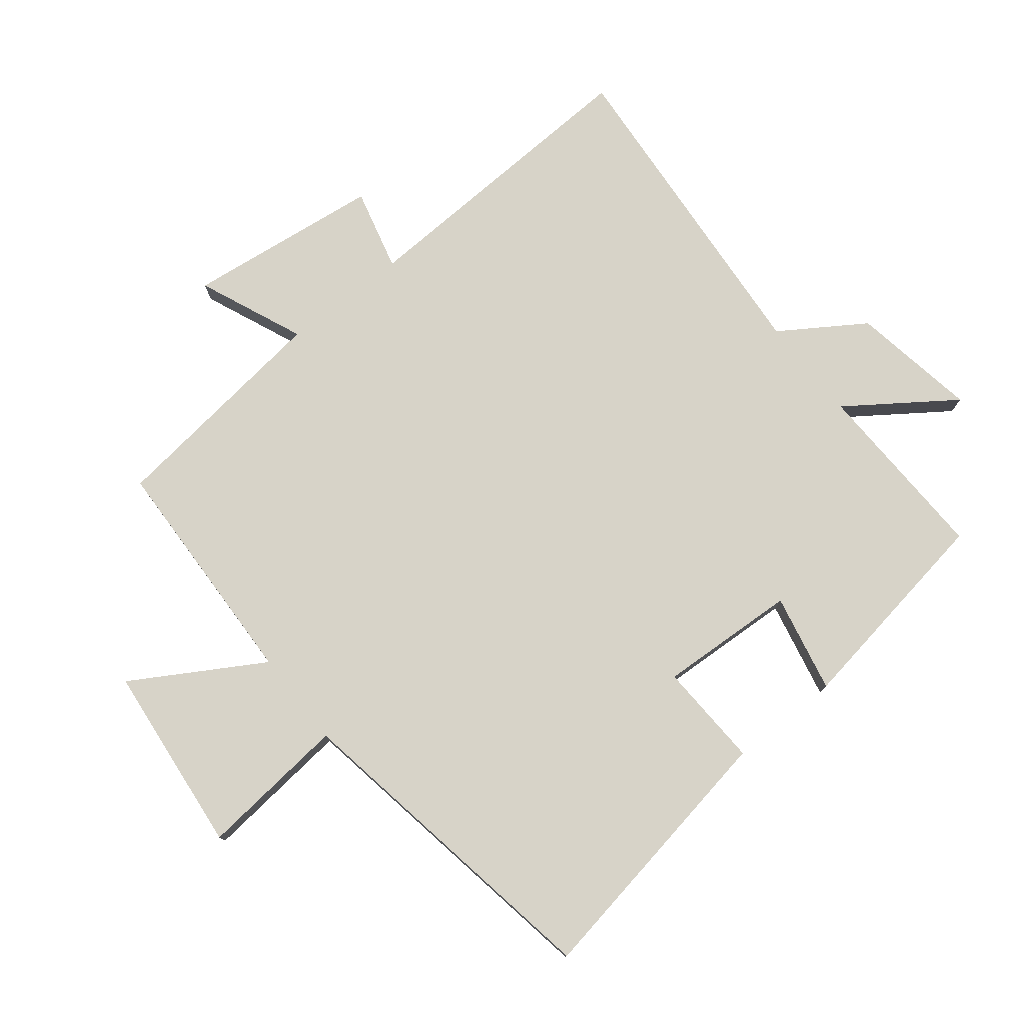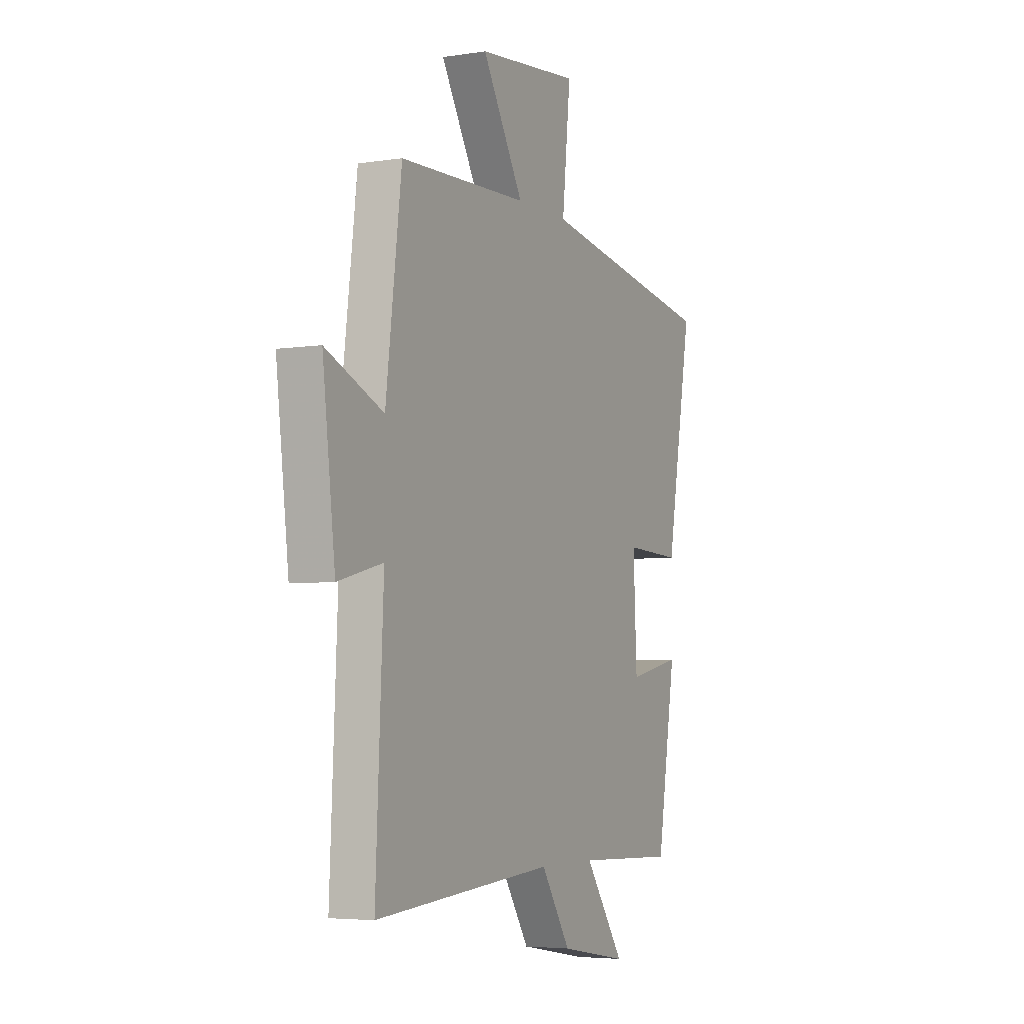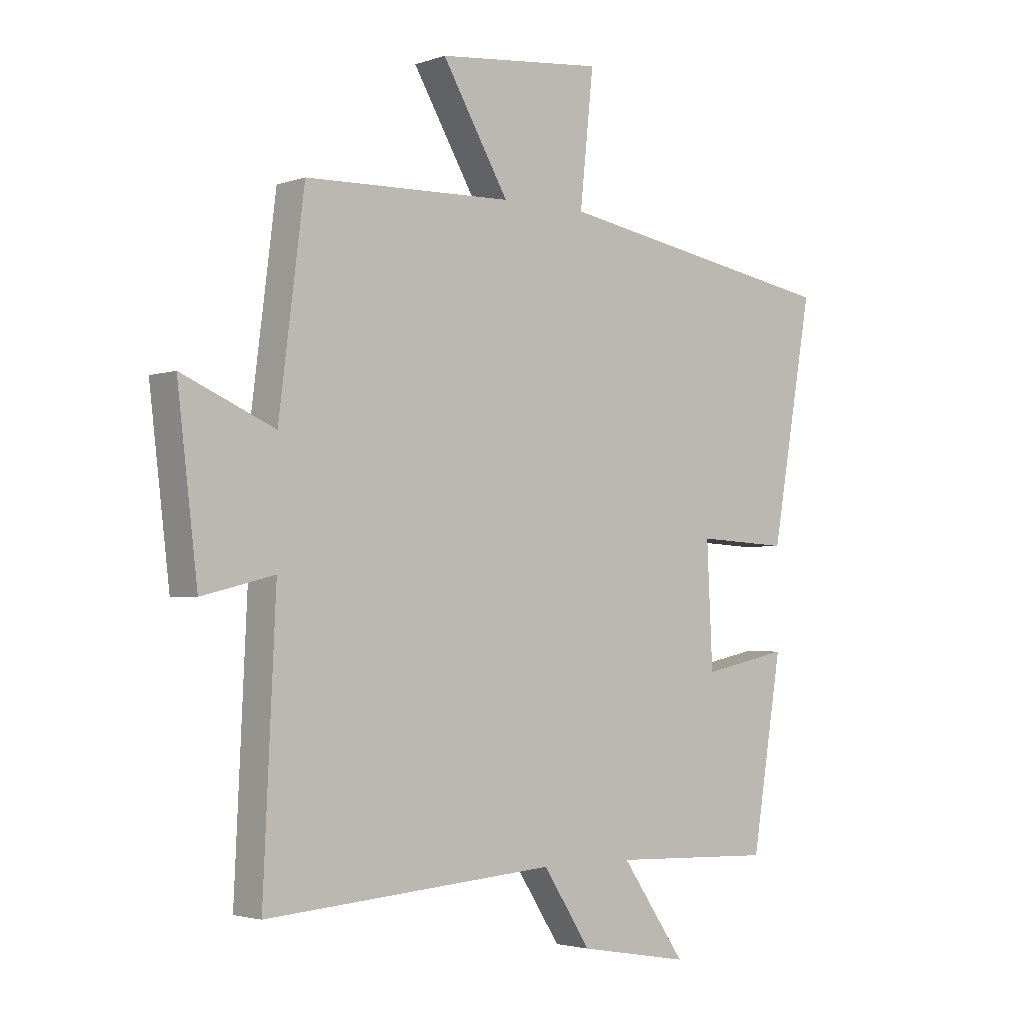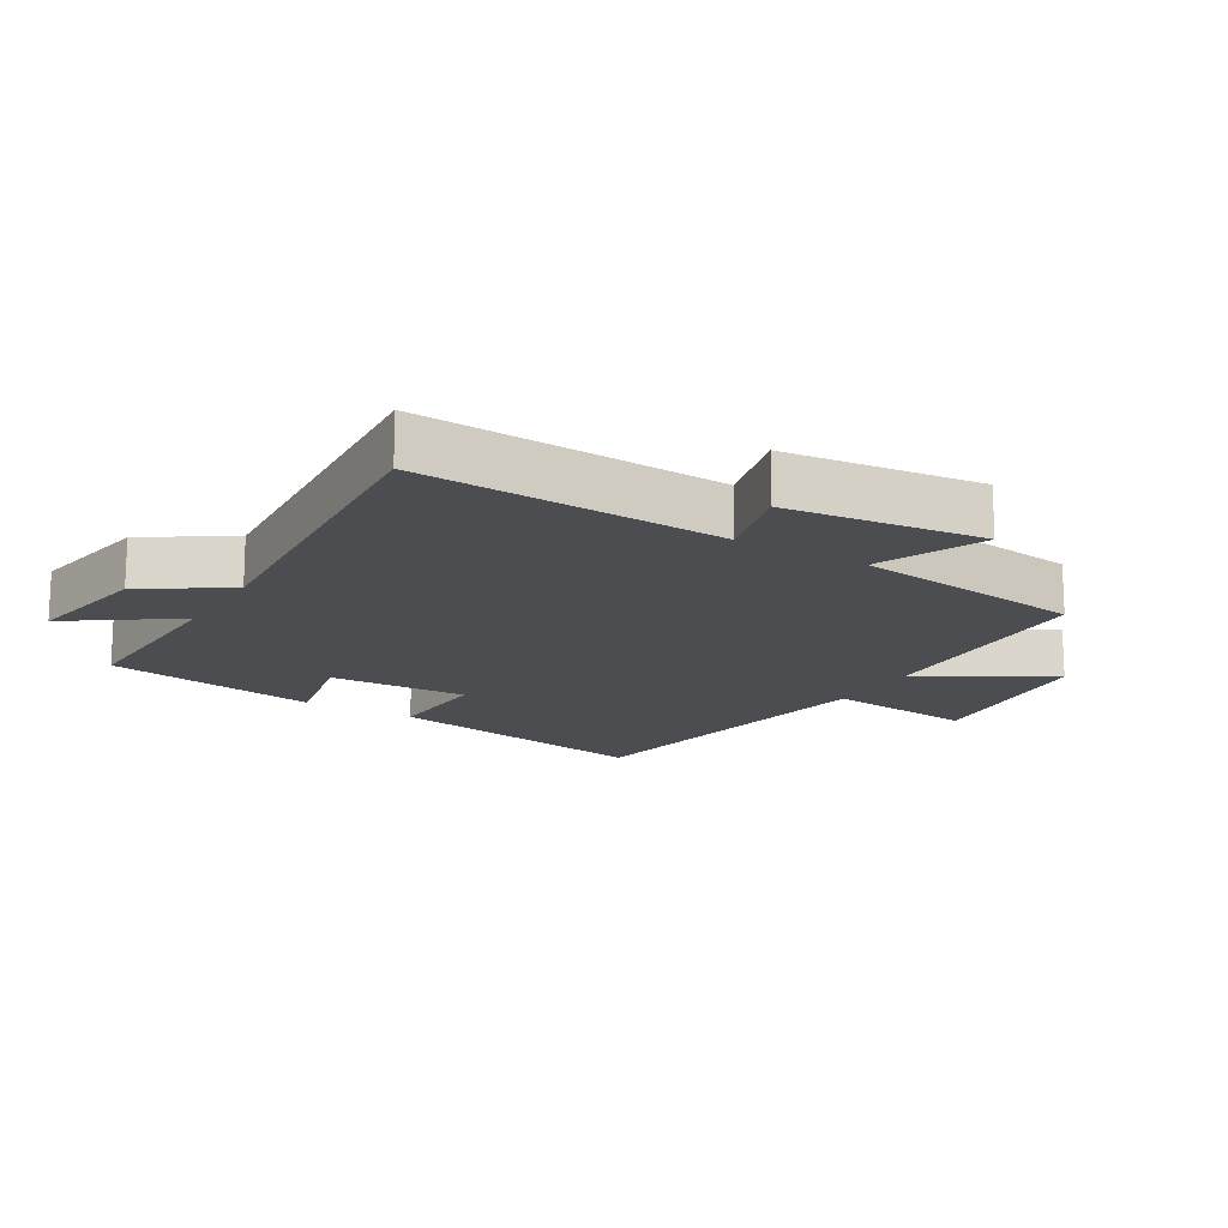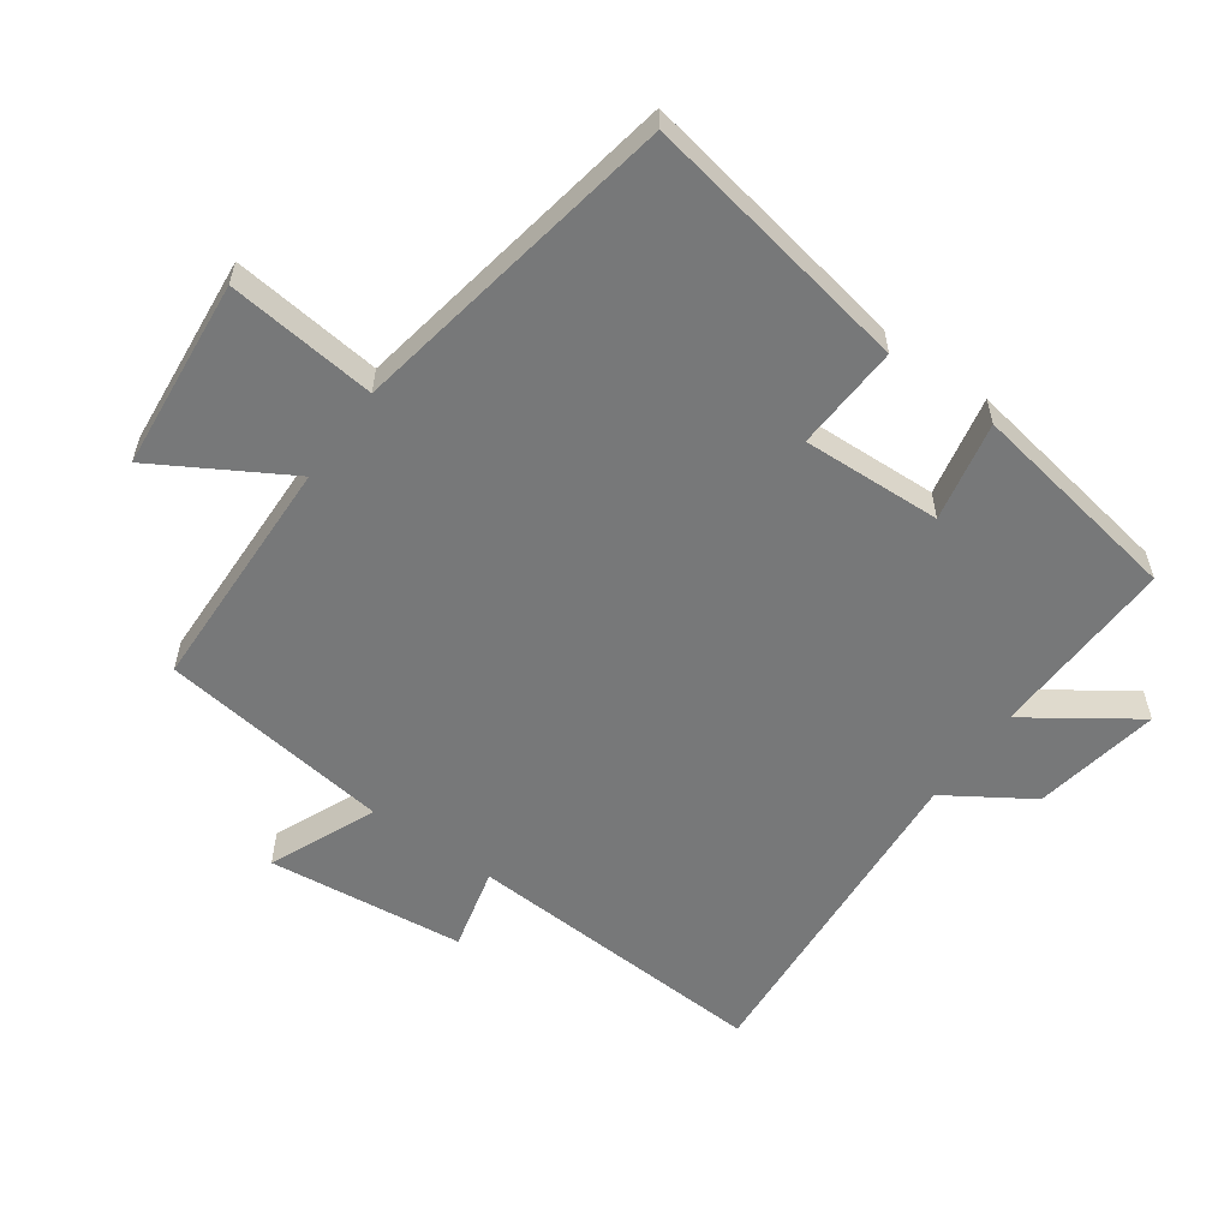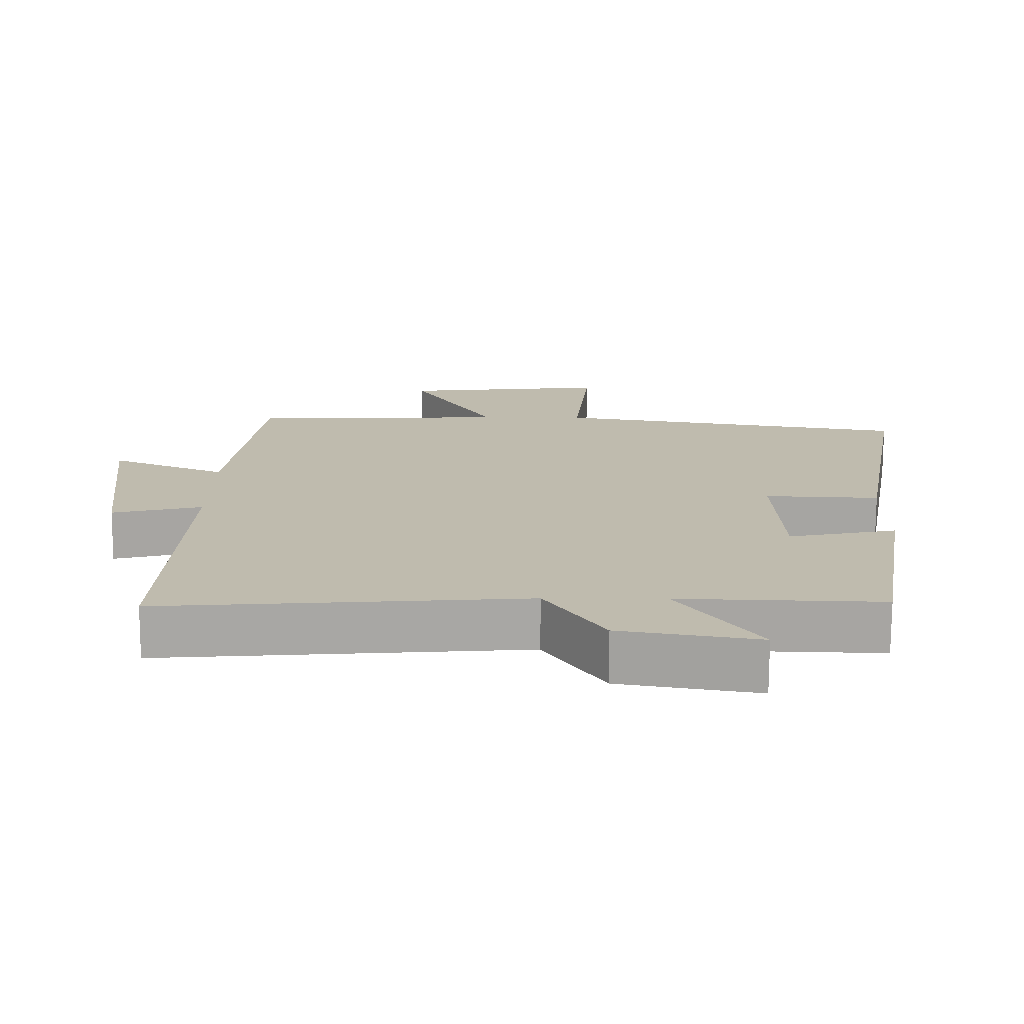
<metadata>
{"format":"obj","ext":"obj","renderer":"f3d","projection":"perspective","resolution":1024,"background":"white","views":[{"elev":77.1,"azim":51.7,"up":"+Y"},{"elev":-4.7,"azim":-63.7,"up":"+Z"},{"elev":-2.9,"azim":-40.4,"up":"+Z"},{"elev":-16.2,"azim":-120.9,"up":"+Y"},{"elev":-57.4,"azim":54.2,"up":"+Y"},{"elev":-74.2,"azim":-0.2,"up":"+Z"}]}
</metadata>
<code>
v -0.522 0.07 -0.539
v -0.5 0.07 -0.069
v -0.628 0.07 -0.101
v -0.664 0.07 0.201
v -0.5 0.07 0.131
v -0.455 0.07 0.488
v -0.087 0.07 0.5
v -0.205 0.07 0.7
v 0.089 0.07 0.73
v 0.065 0.07 0.5
v 0.574 0.07 0.413
v 0.5 0.07 -0.006
v 0.337 0.07 0.002
v 0.347 0.07 -0.212
v 0.5 0.07 -0.18
v 0.446 0.07 -0.51
v 0.158 0.07 -0.5
v 0.272 0.07 -0.663
v 0.076 0.07 -0.629
v -0.008 0.07 -0.5
v -0.522 0 -0.539
v -0.5 0 -0.069
v -0.628 0 -0.101
v -0.664 0 0.201
v -0.5 0 0.131
v -0.455 0 0.488
v -0.087 0 0.5
v -0.205 0 0.7
v 0.089 0 0.73
v 0.065 0 0.5
v 0.574 0 0.413
v 0.5 0 -0.006
v 0.337 0 0.002
v 0.347 0 -0.212
v 0.5 0 -0.18
v 0.446 0 -0.51
v 0.158 0 -0.5
v 0.272 0 -0.663
v 0.076 0 -0.629
v -0.008 0 -0.5
f 17 18 19 20
f 14 15 16 17
f 13 14 17 20
f 10 11 12 13
f 20 1 2
f 13 20 2
f 10 13 2
f 7 8 9 10
f 7 10 2
f 6 7 2
f 5 6 2
f 2 3 4 5
f 40 39 38 37
f 37 36 35 34
f 40 37 34 33
f 33 32 31 30
f 22 21 40
f 22 40 33
f 22 33 30
f 30 29 28 27
f 22 30 27
f 22 27 26
f 22 26 25
f 25 24 23 22
f 1 21 22 2
f 2 22 23 3
f 3 23 24 4
f 4 24 25 5
f 5 25 26 6
f 6 26 27 7
f 7 27 28 8
f 8 28 29 9
f 9 29 30 10
f 10 30 31 11
f 11 31 32 12
f 12 32 33 13
f 13 33 34 14
f 14 34 35 15
f 15 35 36 16
f 16 36 37 17
f 17 37 38 18
f 18 38 39 19
f 19 39 40 20
f 20 40 21 1

</code>
